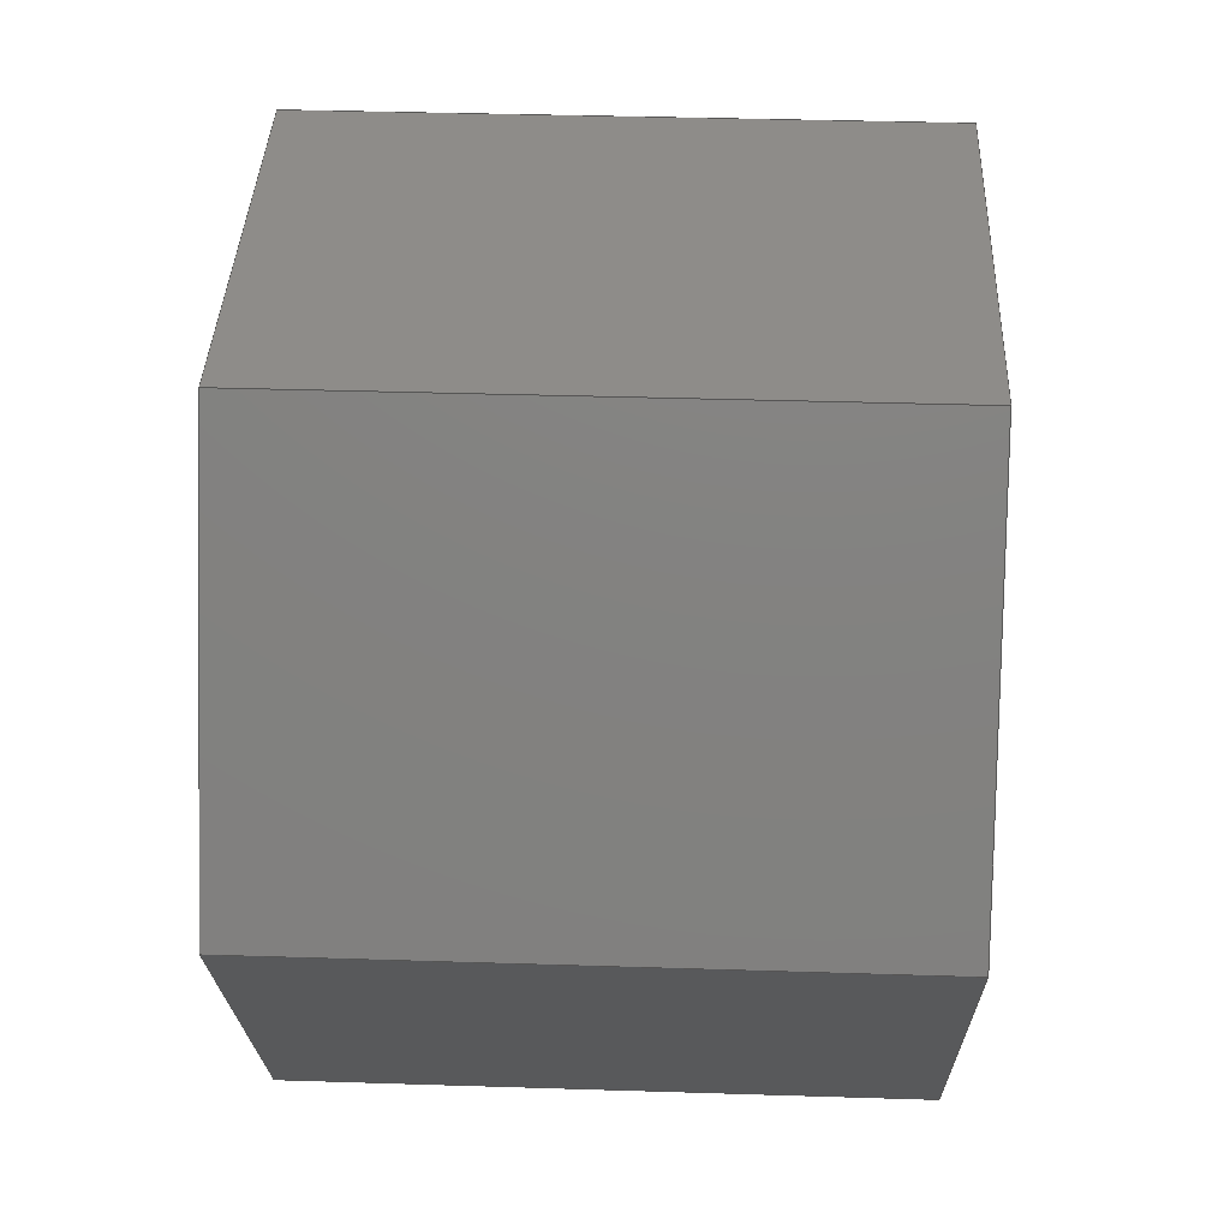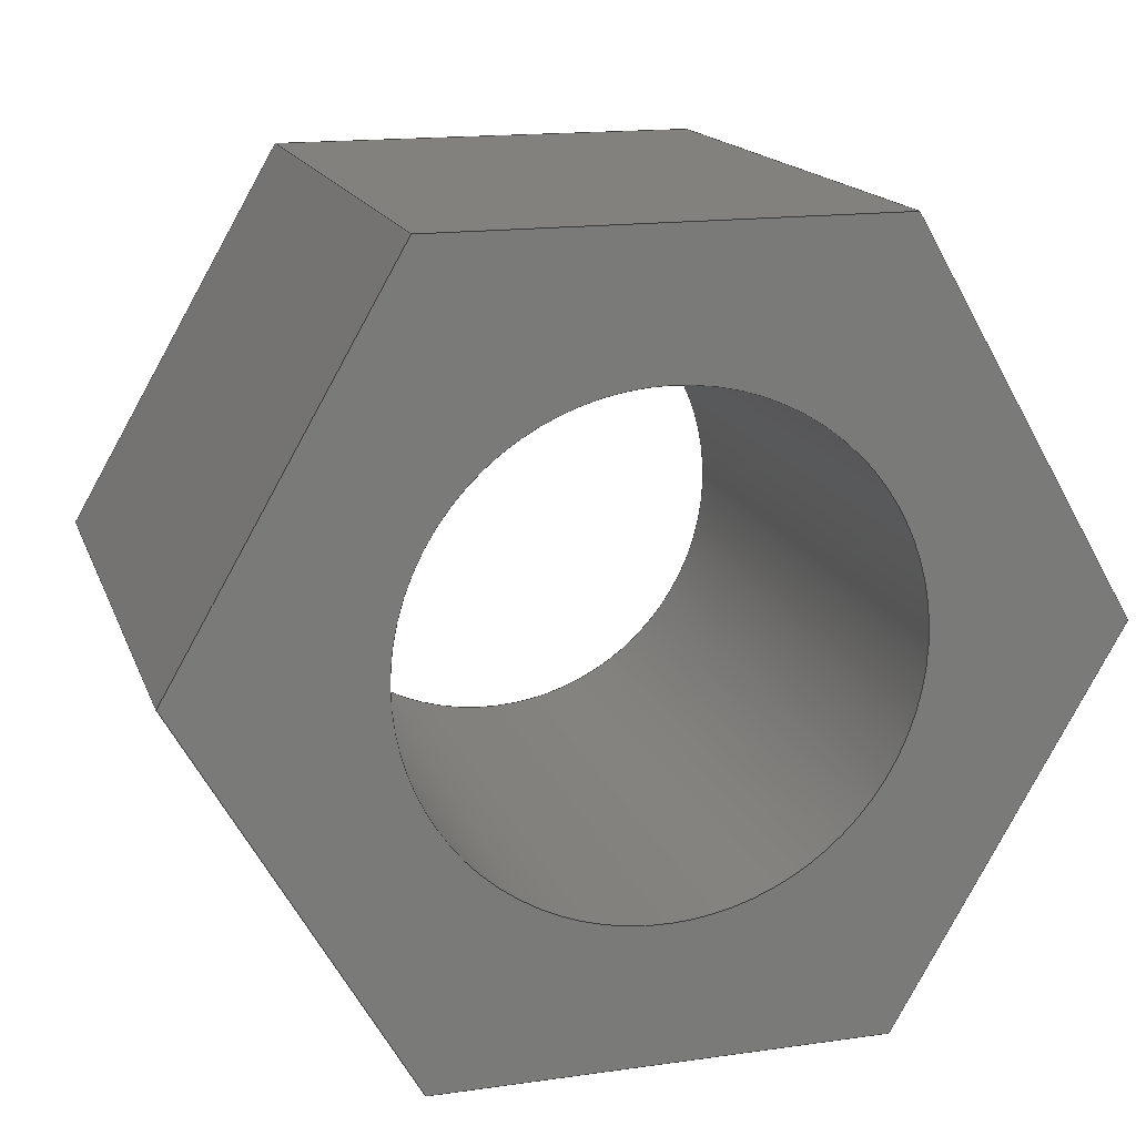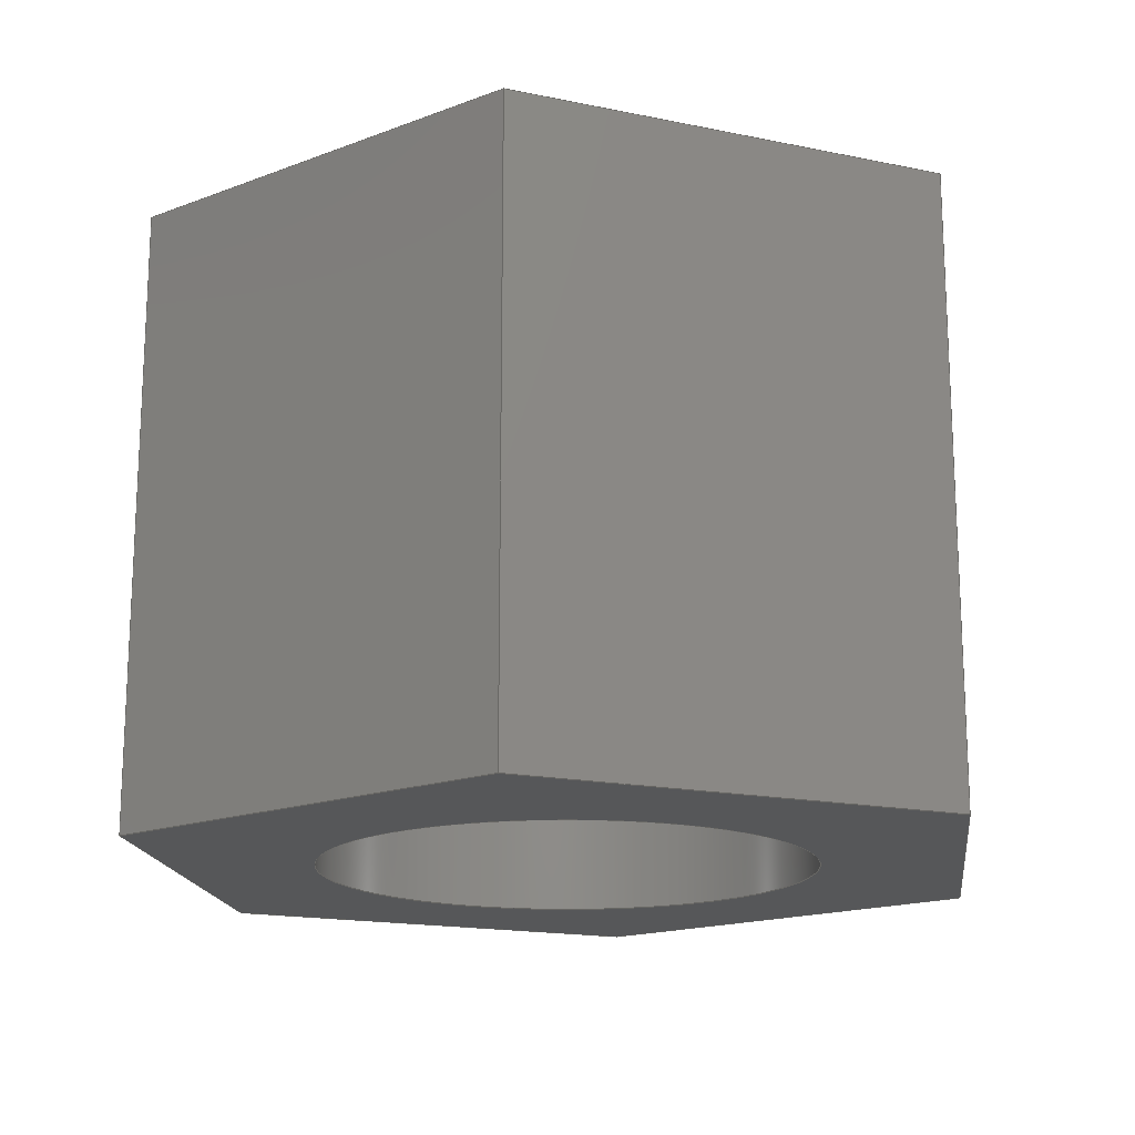
<metadata>
{"format":"step","ext":"step","renderer":"f3d","projection":"perspective","resolution":1024,"background":"white","views":[{"elev":38.1,"azim":-87.7,"up":"+Y"},{"elev":16.2,"azim":163.7,"up":"+Y"},{"elev":-16.9,"azim":97.3,"up":"+Z"}]}
</metadata>
<code>
ISO-10303-21;
DATA;
#1 = (
  LENGTH_UNIT()
  NAMED_UNIT(*)
  SI_UNIT($, .METRE.)
);
#2 = UNCERTAINTY_MEASURE_WITH_UNIT(1e-05, #1, 'DISTANCE_ACCURACY_VALUE', $);
#3 = (
  GEOMETRIC_REPRESENTATION_CONTEXT(3)
  GLOBAL_UNCERTAINTY_ASSIGNED_CONTEXT((#2))
  GLOBAL_UNIT_ASSIGNED_CONTEXT((#1))
  REPRESENTATION_CONTEXT('', '3D')
);
#4 = CARTESIAN_POINT('NONE', (0.09144, 0.0762, -0));
#5 = VERTEX_POINT('NONE', #4);
#6 = CARTESIAN_POINT('NONE', (0.04572, 0.1554, -0));
#7 = VERTEX_POINT('NONE', #6);
#8 = CARTESIAN_POINT('NONE', (0.04572, 0.1554, 0.127));
#9 = VERTEX_POINT('NONE', #8);
#10 = CARTESIAN_POINT('NONE', (0.09144, 0.0762, 0.127));
#11 = VERTEX_POINT('NONE', #10);
#12 = CARTESIAN_POINT('NONE', (-0.04572, 0.1554, -0));
#13 = VERTEX_POINT('NONE', #12);
#14 = CARTESIAN_POINT('NONE', (-0.04572, 0.1554, 0.127));
#15 = VERTEX_POINT('NONE', #14);
#16 = CARTESIAN_POINT('NONE', (-0.09144, 0.0762, -0));
#17 = VERTEX_POINT('NONE', #16);
#18 = CARTESIAN_POINT('NONE', (-0.09144, 0.0762, 0.127));
#19 = VERTEX_POINT('NONE', #18);
#20 = CARTESIAN_POINT('NONE', (-0.04572, -0.002989, -0));
#21 = VERTEX_POINT('NONE', #20);
#22 = CARTESIAN_POINT('NONE', (-0.04572, -0.002989, 0.127));
#23 = VERTEX_POINT('NONE', #22);
#24 = CARTESIAN_POINT('NONE', (0.04572, -0.002989, -0));
#25 = VERTEX_POINT('NONE', #24);
#26 = CARTESIAN_POINT('NONE', (0.04572, -0.002989, 0.127));
#27 = VERTEX_POINT('NONE', #26);
#28 = CARTESIAN_POINT('NONE', (0.0508, 0.0762, -0));
#29 = VERTEX_POINT('NONE', #28);
#30 = CARTESIAN_POINT('NONE', (0.0508, 0.0762, 0.127));
#31 = VERTEX_POINT('NONE', #30);
#32 = DIRECTION('NONE', (-0.5, 0.866, 0));
#33 = VECTOR('NONE', #32, 1);
#34 = CARTESIAN_POINT('NONE', (0.09144, 0.0762, -0));
#35 = LINE('NONE', #34, #33);
#36 = DIRECTION('NONE', (0, 0, 1));
#37 = VECTOR('NONE', #36, 1);
#38 = CARTESIAN_POINT('NONE', (0.04572, 0.1554, -0));
#39 = LINE('NONE', #38, #37);
#40 = DIRECTION('NONE', (-0.5, 0.866, 0));
#41 = VECTOR('NONE', #40, 1);
#42 = CARTESIAN_POINT('NONE', (0.09144, 0.0762, 0.127));
#43 = LINE('NONE', #42, #41);
#44 = DIRECTION('NONE', (0, 0, 1));
#45 = VECTOR('NONE', #44, 1);
#46 = CARTESIAN_POINT('NONE', (0.09144, 0.0762, -0));
#47 = LINE('NONE', #46, #45);
#48 = DIRECTION('NONE', (-1, 0, 0));
#49 = VECTOR('NONE', #48, 1);
#50 = CARTESIAN_POINT('NONE', (0.04572, 0.1554, -0));
#51 = LINE('NONE', #50, #49);
#52 = DIRECTION('NONE', (0, 0, 1));
#53 = VECTOR('NONE', #52, 1);
#54 = CARTESIAN_POINT('NONE', (-0.04572, 0.1554, -0));
#55 = LINE('NONE', #54, #53);
#56 = DIRECTION('NONE', (-1, 0, 0));
#57 = VECTOR('NONE', #56, 1);
#58 = CARTESIAN_POINT('NONE', (0.04572, 0.1554, 0.127));
#59 = LINE('NONE', #58, #57);
#60 = DIRECTION('NONE', (-0.5, -0.866, 0));
#61 = VECTOR('NONE', #60, 1);
#62 = CARTESIAN_POINT('NONE', (-0.04572, 0.1554, -0));
#63 = LINE('NONE', #62, #61);
#64 = DIRECTION('NONE', (0, 0, 1));
#65 = VECTOR('NONE', #64, 1);
#66 = CARTESIAN_POINT('NONE', (-0.09144, 0.0762, -0));
#67 = LINE('NONE', #66, #65);
#68 = DIRECTION('NONE', (-0.5, -0.866, 0));
#69 = VECTOR('NONE', #68, 1);
#70 = CARTESIAN_POINT('NONE', (-0.04572, 0.1554, 0.127));
#71 = LINE('NONE', #70, #69);
#72 = DIRECTION('NONE', (0.5, -0.866, 0));
#73 = VECTOR('NONE', #72, 1);
#74 = CARTESIAN_POINT('NONE', (-0.09144, 0.0762, -0));
#75 = LINE('NONE', #74, #73);
#76 = DIRECTION('NONE', (0, 0, 1));
#77 = VECTOR('NONE', #76, 1);
#78 = CARTESIAN_POINT('NONE', (-0.04572, -0.002989, -0));
#79 = LINE('NONE', #78, #77);
#80 = DIRECTION('NONE', (0.5, -0.866, 0));
#81 = VECTOR('NONE', #80, 1);
#82 = CARTESIAN_POINT('NONE', (-0.09144, 0.0762, 0.127));
#83 = LINE('NONE', #82, #81);
#84 = DIRECTION('NONE', (1, -1.233e-16, 0));
#85 = VECTOR('NONE', #84, 1);
#86 = CARTESIAN_POINT('NONE', (-0.04572, -0.002989, -0));
#87 = LINE('NONE', #86, #85);
#88 = DIRECTION('NONE', (0, 0, 1));
#89 = VECTOR('NONE', #88, 1);
#90 = CARTESIAN_POINT('NONE', (0.04572, -0.002989, -0));
#91 = LINE('NONE', #90, #89);
#92 = DIRECTION('NONE', (1, -1.233e-16, 0));
#93 = VECTOR('NONE', #92, 1);
#94 = CARTESIAN_POINT('NONE', (-0.04572, -0.002989, 0.127));
#95 = LINE('NONE', #94, #93);
#96 = DIRECTION('NONE', (0.5, 0.866, 0));
#97 = VECTOR('NONE', #96, 1);
#98 = CARTESIAN_POINT('NONE', (0.04572, -0.002989, -0));
#99 = LINE('NONE', #98, #97);
#100 = DIRECTION('NONE', (0.5, 0.866, 0));
#101 = VECTOR('NONE', #100, 1);
#102 = CARTESIAN_POINT('NONE', (0.04572, -0.002989, 0.127));
#103 = LINE('NONE', #102, #101);
#104 = CARTESIAN_POINT('NONE', (0.0508, 0.0762, -0));
#105 = CARTESIAN_POINT('NONE', (0.0508, 0.0254, -0));
#106 = CARTESIAN_POINT('NONE', (-9.332e-18, 0.0254, -0));
#107 = CARTESIAN_POINT('NONE', (-0.0508, 0.0254, -0));
#108 = CARTESIAN_POINT('NONE', (-0.0508, 0.0762, -0));
#109 = CARTESIAN_POINT('NONE', (-0.0508, 0.127, -0));
#110 = CARTESIAN_POINT('NONE', (3.111e-18, 0.127, -0));
#111 = CARTESIAN_POINT('NONE', (0.0508, 0.127, -0));
#112 = CARTESIAN_POINT('NONE', (0.0508, 0.0762, -0));
#113 = (
  BOUNDED_CURVE()
  B_SPLINE_CURVE(2, (#104, #105, #106, #107, #108, #109, #110, #111, #112), .UNSPECIFIED., .F., .F.)
  B_SPLINE_CURVE_WITH_KNOTS((3, 2, 2, 2, 3), (0, 0.25, 0.5, 0.75, 1), .UNSPECIFIED.)
  CURVE()
  GEOMETRIC_REPRESENTATION_ITEM()
  RATIONAL_B_SPLINE_CURVE((1, 0.7071, 1, 0.7071, 1, 0.7071, 1, 0.7071, 1))
  REPRESENTATION_ITEM('NONE')
);
#114 = DIRECTION('NONE', (0, 0, 1));
#115 = VECTOR('NONE', #114, 1);
#116 = CARTESIAN_POINT('NONE', (0.0508, 0.0762, -0));
#117 = LINE('NONE', #116, #115);
#118 = CARTESIAN_POINT('NONE', (0.0508, 0.0762, 0.127));
#119 = CARTESIAN_POINT('NONE', (0.0508, 0.0254, 0.127));
#120 = CARTESIAN_POINT('NONE', (-9.332e-18, 0.0254, 0.127));
#121 = CARTESIAN_POINT('NONE', (-0.0508, 0.0254, 0.127));
#122 = CARTESIAN_POINT('NONE', (-0.0508, 0.0762, 0.127));
#123 = CARTESIAN_POINT('NONE', (-0.0508, 0.127, 0.127));
#124 = CARTESIAN_POINT('NONE', (3.111e-18, 0.127, 0.127));
#125 = CARTESIAN_POINT('NONE', (0.0508, 0.127, 0.127));
#126 = CARTESIAN_POINT('NONE', (0.0508, 0.0762, 0.127));
#127 = (
  BOUNDED_CURVE()
  B_SPLINE_CURVE(2, (#118, #119, #120, #121, #122, #123, #124, #125, #126), .UNSPECIFIED., .F., .F.)
  B_SPLINE_CURVE_WITH_KNOTS((3, 2, 2, 2, 3), (0, 0.25, 0.5, 0.75, 1), .UNSPECIFIED.)
  CURVE()
  GEOMETRIC_REPRESENTATION_ITEM()
  RATIONAL_B_SPLINE_CURVE((1, 0.7071, 1, 0.7071, 1, 0.7071, 1, 0.7071, 1))
  REPRESENTATION_ITEM('NONE')
);
#128 = EDGE_CURVE('NONE', #5, #7, #35, .T.);
#129 = EDGE_CURVE('NONE', #7, #9, #39, .T.);
#130 = EDGE_CURVE('NONE', #11, #9, #43, .T.);
#131 = EDGE_CURVE('NONE', #5, #11, #47, .T.);
#132 = EDGE_CURVE('NONE', #7, #13, #51, .T.);
#133 = EDGE_CURVE('NONE', #13, #15, #55, .T.);
#134 = EDGE_CURVE('NONE', #9, #15, #59, .T.);
#135 = EDGE_CURVE('NONE', #13, #17, #63, .T.);
#136 = EDGE_CURVE('NONE', #17, #19, #67, .T.);
#137 = EDGE_CURVE('NONE', #15, #19, #71, .T.);
#138 = EDGE_CURVE('NONE', #17, #21, #75, .T.);
#139 = EDGE_CURVE('NONE', #21, #23, #79, .T.);
#140 = EDGE_CURVE('NONE', #19, #23, #83, .T.);
#141 = EDGE_CURVE('NONE', #21, #25, #87, .T.);
#142 = EDGE_CURVE('NONE', #25, #27, #91, .T.);
#143 = EDGE_CURVE('NONE', #23, #27, #95, .T.);
#144 = EDGE_CURVE('NONE', #25, #5, #99, .T.);
#145 = EDGE_CURVE('NONE', #27, #11, #103, .T.);
#146 = EDGE_CURVE('NONE', #29, #29, #113, .T.);
#147 = EDGE_CURVE('NONE', #29, #31, #117, .T.);
#148 = EDGE_CURVE('NONE', #31, #31, #127, .T.);
#149 = ORIENTED_EDGE('NONE', *, *, #128, .T.);
#150 = ORIENTED_EDGE('NONE', *, *, #129, .T.);
#151 = ORIENTED_EDGE('NONE', *, *, #130, .F.);
#152 = ORIENTED_EDGE('NONE', *, *, #131, .F.);
#153 = EDGE_LOOP('NONE', (#149, #150, #151, #152));
#154 = ORIENTED_EDGE('NONE', *, *, #132, .T.);
#155 = ORIENTED_EDGE('NONE', *, *, #133, .T.);
#156 = ORIENTED_EDGE('NONE', *, *, #134, .F.);
#157 = ORIENTED_EDGE('NONE', *, *, #129, .F.);
#158 = EDGE_LOOP('NONE', (#154, #155, #156, #157));
#159 = ORIENTED_EDGE('NONE', *, *, #135, .T.);
#160 = ORIENTED_EDGE('NONE', *, *, #136, .T.);
#161 = ORIENTED_EDGE('NONE', *, *, #137, .F.);
#162 = ORIENTED_EDGE('NONE', *, *, #133, .F.);
#163 = EDGE_LOOP('NONE', (#159, #160, #161, #162));
#164 = ORIENTED_EDGE('NONE', *, *, #138, .T.);
#165 = ORIENTED_EDGE('NONE', *, *, #139, .T.);
#166 = ORIENTED_EDGE('NONE', *, *, #140, .F.);
#167 = ORIENTED_EDGE('NONE', *, *, #136, .F.);
#168 = EDGE_LOOP('NONE', (#164, #165, #166, #167));
#169 = ORIENTED_EDGE('NONE', *, *, #141, .T.);
#170 = ORIENTED_EDGE('NONE', *, *, #142, .T.);
#171 = ORIENTED_EDGE('NONE', *, *, #143, .F.);
#172 = ORIENTED_EDGE('NONE', *, *, #139, .F.);
#173 = EDGE_LOOP('NONE', (#169, #170, #171, #172));
#174 = ORIENTED_EDGE('NONE', *, *, #144, .T.);
#175 = ORIENTED_EDGE('NONE', *, *, #131, .T.);
#176 = ORIENTED_EDGE('NONE', *, *, #145, .F.);
#177 = ORIENTED_EDGE('NONE', *, *, #142, .F.);
#178 = EDGE_LOOP('NONE', (#174, #175, #176, #177));
#179 = ORIENTED_EDGE('NONE', *, *, #146, .T.);
#180 = ORIENTED_EDGE('NONE', *, *, #147, .T.);
#181 = ORIENTED_EDGE('NONE', *, *, #148, .F.);
#182 = ORIENTED_EDGE('NONE', *, *, #147, .F.);
#183 = EDGE_LOOP('NONE', (#179, #180, #181, #182));
#184 = ORIENTED_EDGE('NONE', *, *, #128, .T.);
#185 = ORIENTED_EDGE('NONE', *, *, #132, .T.);
#186 = ORIENTED_EDGE('NONE', *, *, #135, .T.);
#187 = ORIENTED_EDGE('NONE', *, *, #138, .T.);
#188 = ORIENTED_EDGE('NONE', *, *, #141, .T.);
#189 = ORIENTED_EDGE('NONE', *, *, #144, .T.);
#190 = EDGE_LOOP('NONE', (#184, #185, #186, #187, #188, #189));
#191 = ORIENTED_EDGE('NONE', *, *, #146, .T.);
#192 = EDGE_LOOP('NONE', (#191));
#193 = ORIENTED_EDGE('NONE', *, *, #130, .T.);
#194 = ORIENTED_EDGE('NONE', *, *, #134, .T.);
#195 = ORIENTED_EDGE('NONE', *, *, #137, .T.);
#196 = ORIENTED_EDGE('NONE', *, *, #140, .T.);
#197 = ORIENTED_EDGE('NONE', *, *, #143, .T.);
#198 = ORIENTED_EDGE('NONE', *, *, #145, .T.);
#199 = EDGE_LOOP('NONE', (#193, #194, #195, #196, #197, #198));
#200 = ORIENTED_EDGE('NONE', *, *, #148, .T.);
#201 = EDGE_LOOP('NONE', (#200));
#202 = CARTESIAN_POINT('NONE', (0.06858, 0.1158, 0.0635));
#203 = DIRECTION('NONE', (0.866, 0.5, -0));
#204 = AXIS2_PLACEMENT_3D('NONE', #202, #203, $);
#205 = PLANE('NONE', #204);
#206 = CARTESIAN_POINT('NONE', (1.421e-17, 0.1554, 0.0635));
#207 = DIRECTION('NONE', (0, 1, -0));
#208 = AXIS2_PLACEMENT_3D('NONE', #206, #207, $);
#209 = PLANE('NONE', #208);
#210 = CARTESIAN_POINT('NONE', (-0.06858, 0.1158, 0.0635));
#211 = DIRECTION('NONE', (-0.866, 0.5, -0));
#212 = AXIS2_PLACEMENT_3D('NONE', #210, #211, $);
#213 = PLANE('NONE', #212);
#214 = CARTESIAN_POINT('NONE', (-0.06858, 0.03661, 0.0635));
#215 = DIRECTION('NONE', (-0.866, -0.5, 0));
#216 = AXIS2_PLACEMENT_3D('NONE', #214, #215, $);
#217 = PLANE('NONE', #216);
#218 = CARTESIAN_POINT('NONE', (-4.263e-17, -0.002989, 0.0635));
#219 = DIRECTION('NONE', (0, -1, 0));
#220 = AXIS2_PLACEMENT_3D('NONE', #218, #219, $);
#221 = PLANE('NONE', #220);
#222 = CARTESIAN_POINT('NONE', (0.06858, 0.03661, 0.0635));
#223 = DIRECTION('NONE', (0.866, -0.5, 0));
#224 = AXIS2_PLACEMENT_3D('NONE', #222, #223, $);
#225 = PLANE('NONE', #224);
#226 = CARTESIAN_POINT('NONE', (0.0508, 0.0762, -0));
#227 = CARTESIAN_POINT('NONE', (0.0508, 0.0762, 0.127));
#228 = CARTESIAN_POINT('NONE', (0.0508, 0.0254, -0));
#229 = CARTESIAN_POINT('NONE', (0.0508, 0.0254, 0.127));
#230 = CARTESIAN_POINT('NONE', (-9.332e-18, 0.0254, -0));
#231 = CARTESIAN_POINT('NONE', (-9.332e-18, 0.0254, 0.127));
#232 = CARTESIAN_POINT('NONE', (-0.0508, 0.0254, -0));
#233 = CARTESIAN_POINT('NONE', (-0.0508, 0.0254, 0.127));
#234 = CARTESIAN_POINT('NONE', (-0.0508, 0.0762, -0));
#235 = CARTESIAN_POINT('NONE', (-0.0508, 0.0762, 0.127));
#236 = CARTESIAN_POINT('NONE', (-0.0508, 0.127, -0));
#237 = CARTESIAN_POINT('NONE', (-0.0508, 0.127, 0.127));
#238 = CARTESIAN_POINT('NONE', (3.111e-18, 0.127, -0));
#239 = CARTESIAN_POINT('NONE', (3.111e-18, 0.127, 0.127));
#240 = CARTESIAN_POINT('NONE', (0.0508, 0.127, -0));
#241 = CARTESIAN_POINT('NONE', (0.0508, 0.127, 0.127));
#242 = CARTESIAN_POINT('NONE', (0.0508, 0.0762, -0));
#243 = CARTESIAN_POINT('NONE', (0.0508, 0.0762, 0.127));
#244 = (
  BOUNDED_SURFACE()
  B_SPLINE_SURFACE(2, 1, ((#226, #227), (#228, #229), (#230, #231), (#232, #233), (#234, #235), (#236, #237), (#238, #239), (#240, #241), (#242, #243)), .UNSPECIFIED., .F., .F., .F.)
  B_SPLINE_SURFACE_WITH_KNOTS((3, 2, 2, 2, 3), (2, 2), (0, 0.25, 0.5, 0.75, 1), (0, 127), .UNSPECIFIED.)
  GEOMETRIC_REPRESENTATION_ITEM()
  RATIONAL_B_SPLINE_SURFACE(((1, 1), (0.7071, 0.7071), (1, 1), (0.7071, 0.7071), (1, 1), (0.7071, 0.7071), (1, 1), (0.7071, 0.7071), (1, 1)))
  REPRESENTATION_ITEM('NONE')
  SURFACE()
);
#245 = CARTESIAN_POINT('NONE', (0, 0, -0));
#246 = DIRECTION('NONE', (0, 0, 1));
#247 = AXIS2_PLACEMENT_3D('NONE', #245, #246, $);
#248 = PLANE('NONE', #247);
#249 = CARTESIAN_POINT('NONE', (0, 0, 0.127));
#250 = DIRECTION('NONE', (0, 0, 1));
#251 = AXIS2_PLACEMENT_3D('NONE', #249, #250, $);
#252 = PLANE('NONE', #251);
#253 = FACE_OUTER_BOUND('NONE', #153, .T.);
#254 = ADVANCED_FACE('NONE', (#253), #205, .T.);
#255 = FACE_OUTER_BOUND('NONE', #158, .T.);
#256 = ADVANCED_FACE('NONE', (#255), #209, .T.);
#257 = FACE_OUTER_BOUND('NONE', #163, .T.);
#258 = ADVANCED_FACE('NONE', (#257), #213, .T.);
#259 = FACE_OUTER_BOUND('NONE', #168, .T.);
#260 = ADVANCED_FACE('NONE', (#259), #217, .T.);
#261 = FACE_OUTER_BOUND('NONE', #173, .T.);
#262 = ADVANCED_FACE('NONE', (#261), #221, .T.);
#263 = FACE_OUTER_BOUND('NONE', #178, .T.);
#264 = ADVANCED_FACE('NONE', (#263), #225, .T.);
#265 = FACE_OUTER_BOUND('NONE', #183, .T.);
#266 = ADVANCED_FACE('NONE', (#265), #244, .T.);
#267 = FACE_OUTER_BOUND('NONE', #190, .F.);
#268 = FACE_BOUND('NONE', #192, .F.);
#269 = ADVANCED_FACE('NONE', (#267, #268), #248, .F.);
#270 = FACE_OUTER_BOUND('NONE', #199, .T.);
#271 = FACE_BOUND('NONE', #201, .T.);
#272 = ADVANCED_FACE('NONE', (#270, #271), #252, .T.);
#273 = CLOSED_SHELL('NONE', (#254, #256, #258, #260, #262, #264, #266, #269, #272));
#274 = ORIENTED_CLOSED_SHELL('NONE', *, #273, .T.);
#275 = MANIFOLD_SOLID_BREP('NONE', #274);
#276 = APPLICATION_CONTEXT('configuration controlled 3D design of mechanical parts and assemblies');
#277 = PRODUCT_DEFINITION_CONTEXT('part definition', #276, 'design');
#278 = PRODUCT('UNIDENTIFIED_PRODUCT', 'NONE', $, ());
#279 = PRODUCT_DEFINITION_FORMATION('', $, #278);
#280 = PRODUCT_DEFINITION('design', $, #279, #277);
#281 = PRODUCT_DEFINITION_SHAPE('NONE', $, #280);
#282 = ADVANCED_BREP_SHAPE_REPRESENTATION('NONE', (#275), #3);
#283 = SHAPE_DEFINITION_REPRESENTATION(#281, #282);
ENDSEC;
END-ISO-10303-21;

</code>
